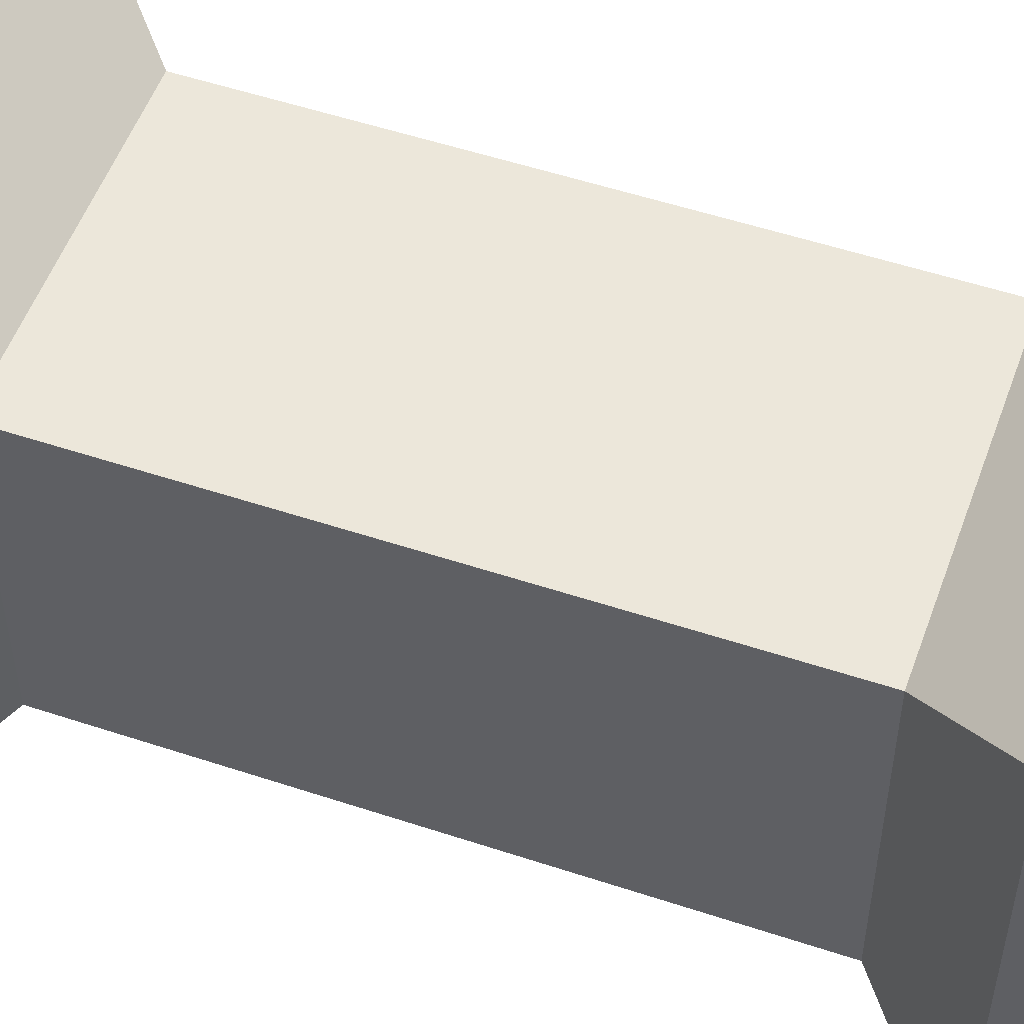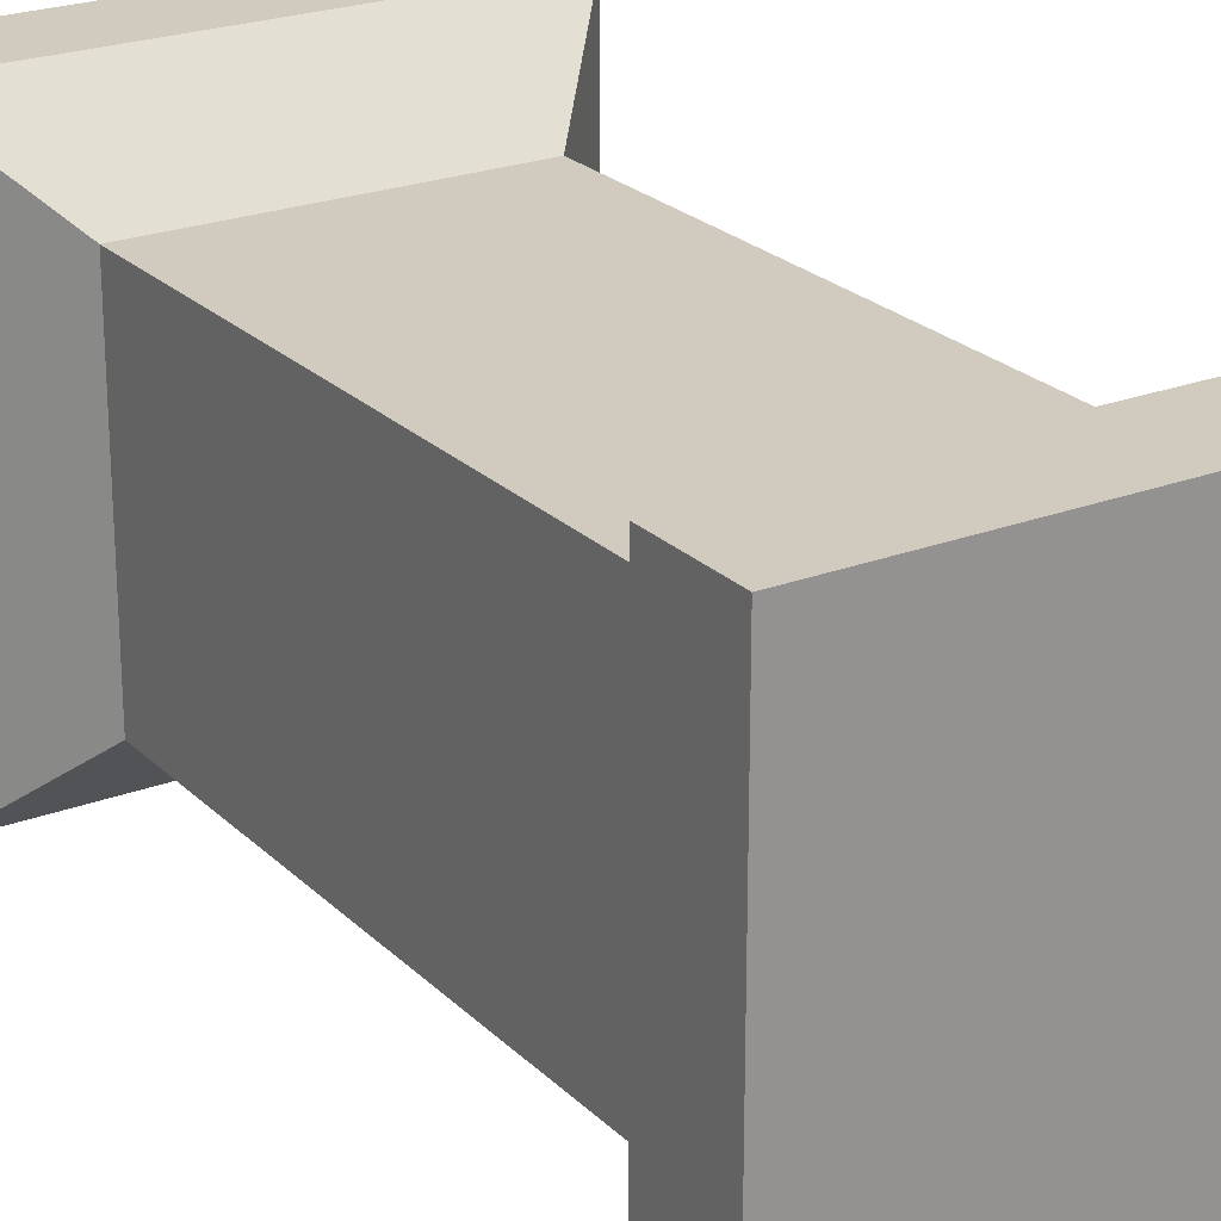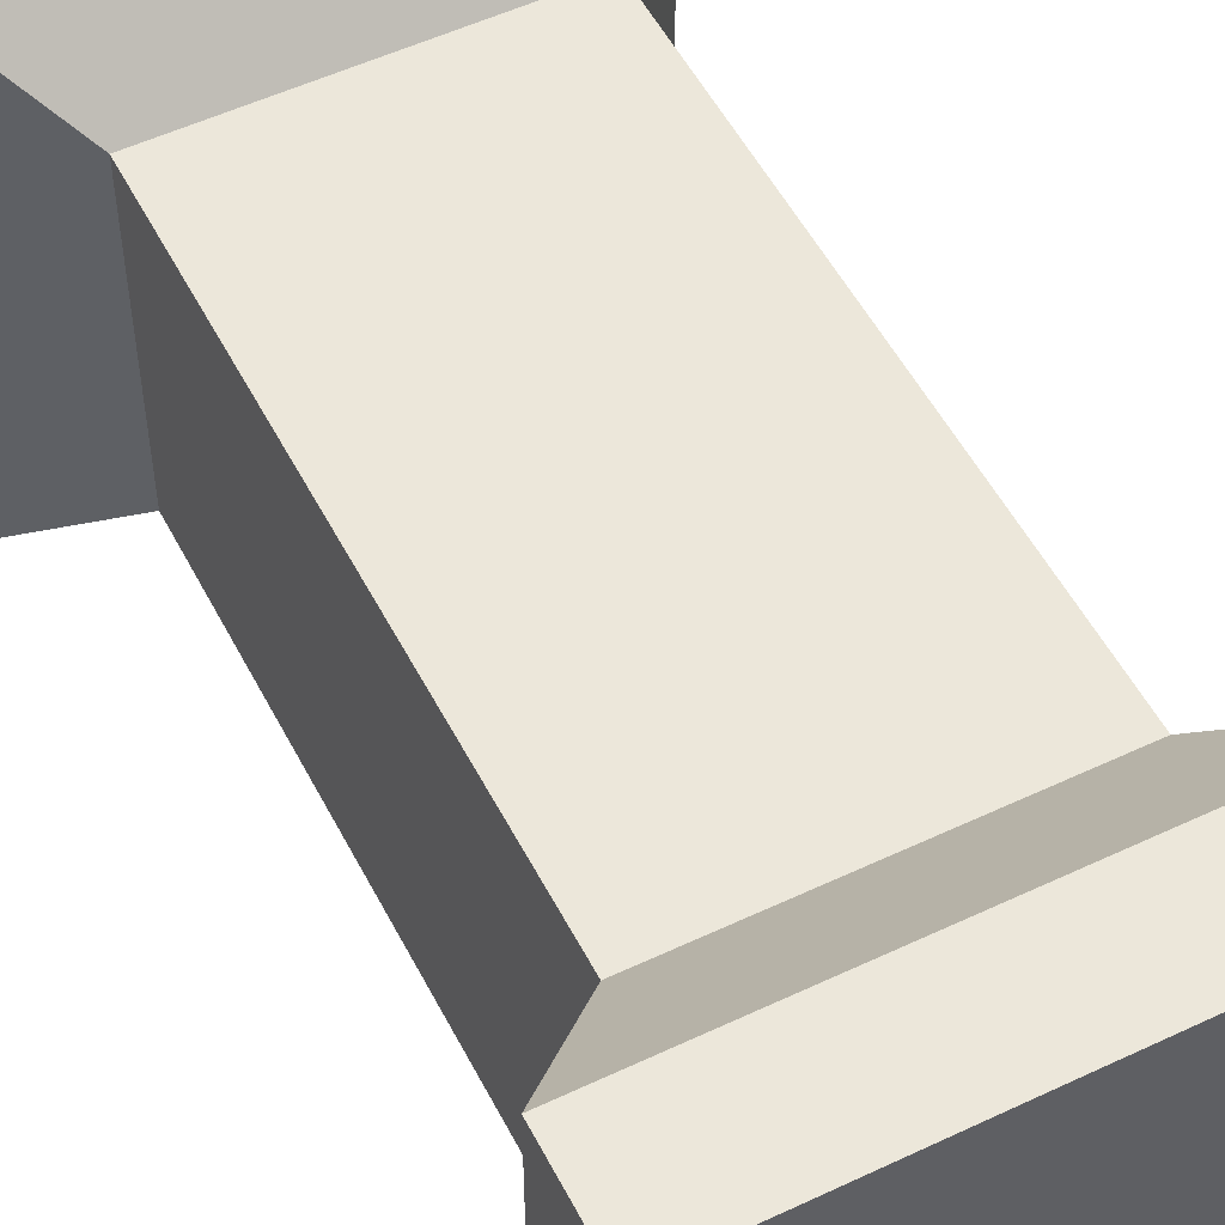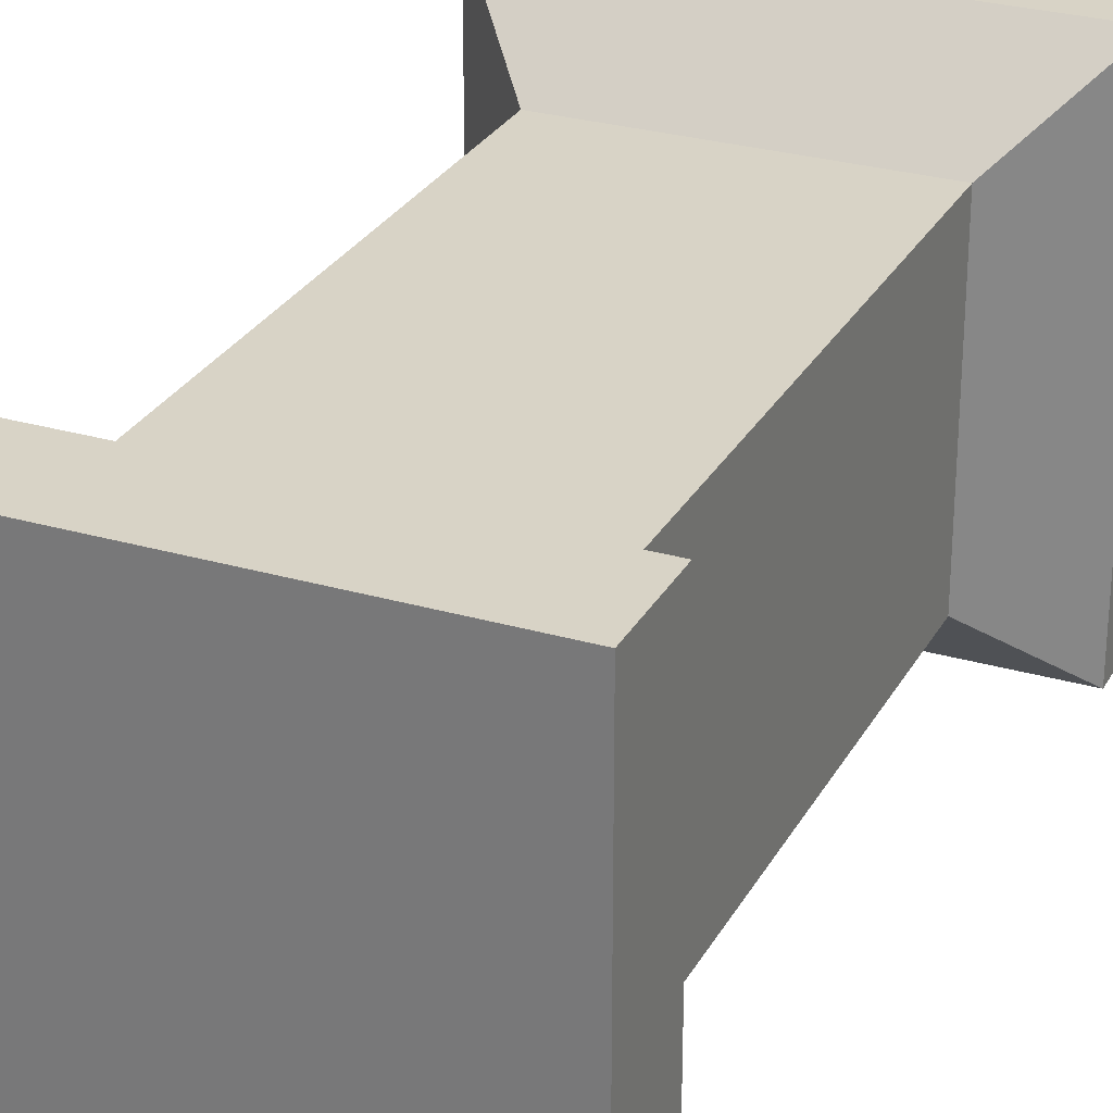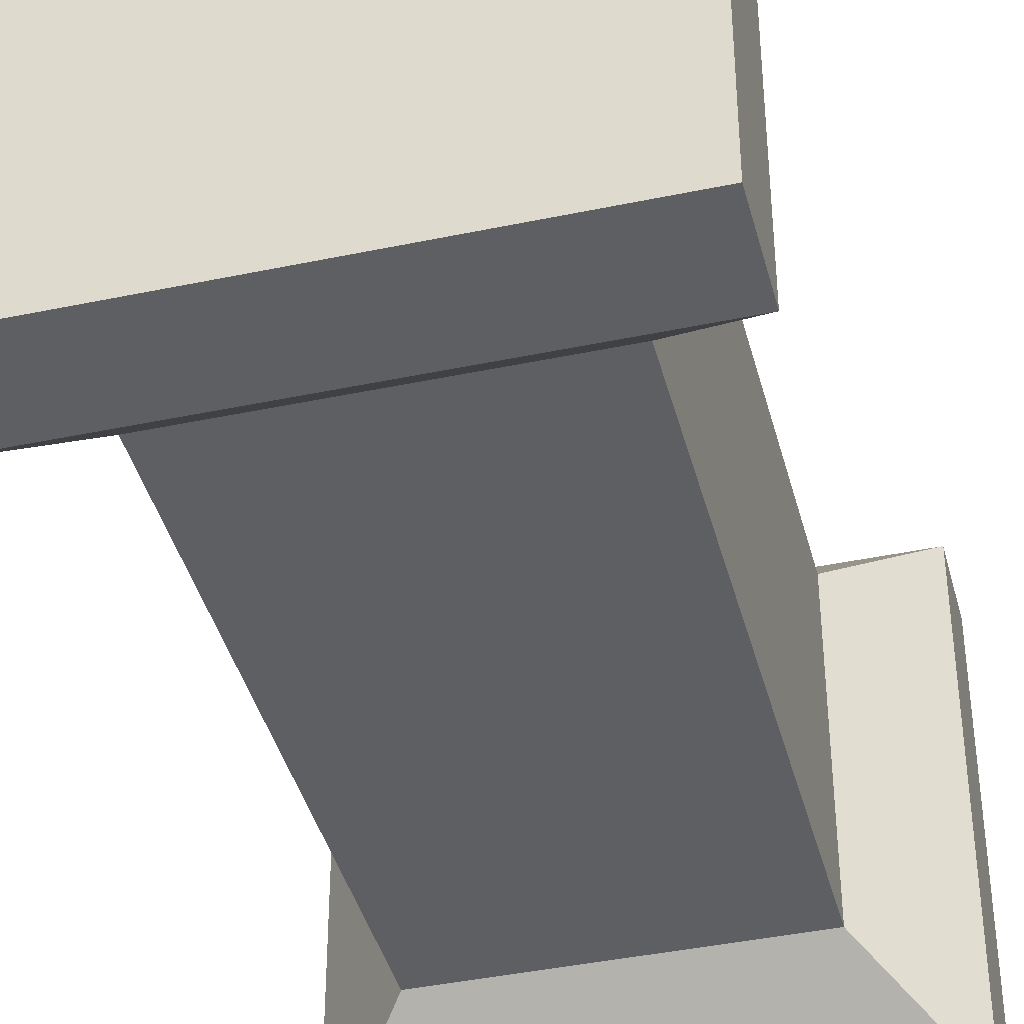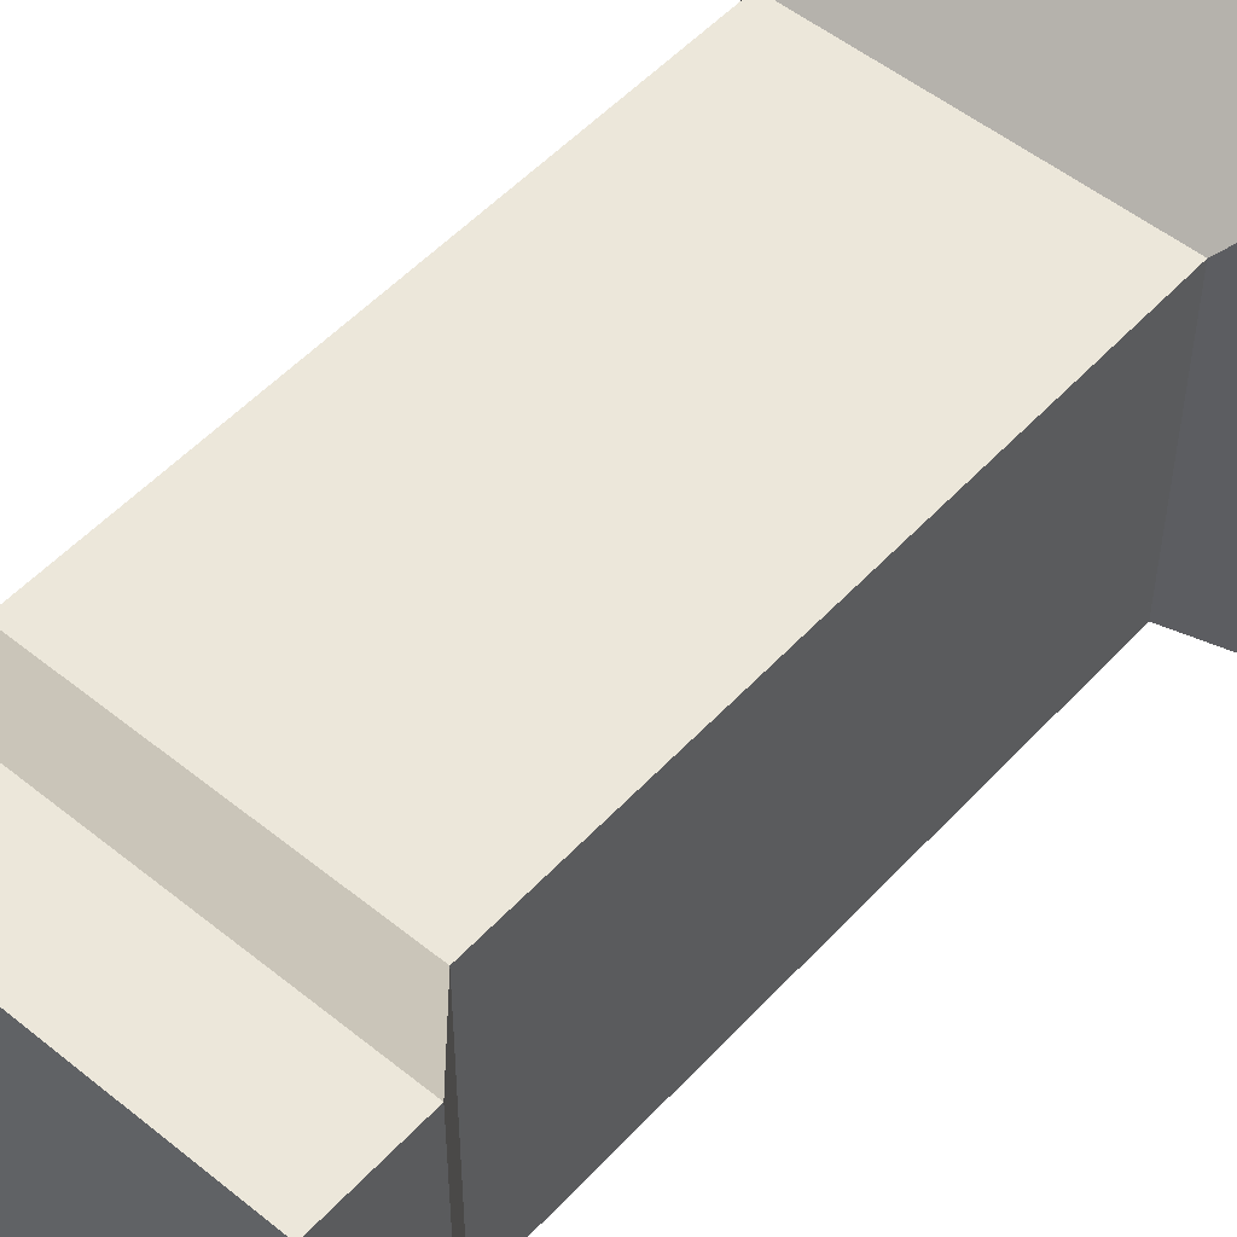
<metadata>
{"format":"obj","ext":"obj","renderer":"f3d","projection":"perspective","resolution":1024,"background":"white","views":[{"elev":53.1,"azim":-70.4,"up":"+Z"},{"elev":23.5,"azim":147.3,"up":"+Z"},{"elev":52.9,"azim":-26.9,"up":"+Z"},{"elev":28.1,"azim":-156.2,"up":"+Z"},{"elev":-40.9,"azim":14.4,"up":"+Z"},{"elev":51.9,"azim":-138.9,"up":"+Z"}]}
</metadata>
<code>
g default
v -49.5 -49.5 49.5
v 50.5 -49.5 49.5
v -49.5 150.4 49.5
v 50.5 150.4 49.5
v -49.5 150.4 -50.5
v 50.5 150.4 -50.5
v -49.5 -49.5 -50.5
v 50.5 -49.5 -50.5
v 50.5 -30 49.5
v -49.5 -30 49.5
v -49.5 -30 -50.5
v 50.5 -30 -50.5
v 50.5 131.4 49.5
v -49.5 131.4 49.5
v -49.5 131.4 -50.5
v 50.5 131.4 -50.5
v 32.81 -10.73 31.81
v -31.81 -10.73 31.81
v 32.81 112.2 31.81
v -31.81 112.2 31.81
v -31.81 -10.73 -32.81
v -31.81 112.2 -32.81
v 32.81 112.2 -32.81
v 32.81 -10.73 -32.81
g Pillar_short:pCube1
f 1 2 9 10
f 3 4 6 5
f 11 12 8 7
f 7 8 2 1
f 2 8 12 9
f 7 1 10 11
f 18 17 19 20
f 21 18 20 22
f 22 23 24 21
f 17 24 23 19
f 14 13 4 3
f 15 14 3 5
f 5 6 16 15
f 13 16 6 4
f 10 9 17 18
f 13 14 20 19
f 11 10 18 21
f 14 15 22 20
f 15 16 23 22
f 12 11 21 24
f 9 12 24 17
f 16 13 19 23

</code>
